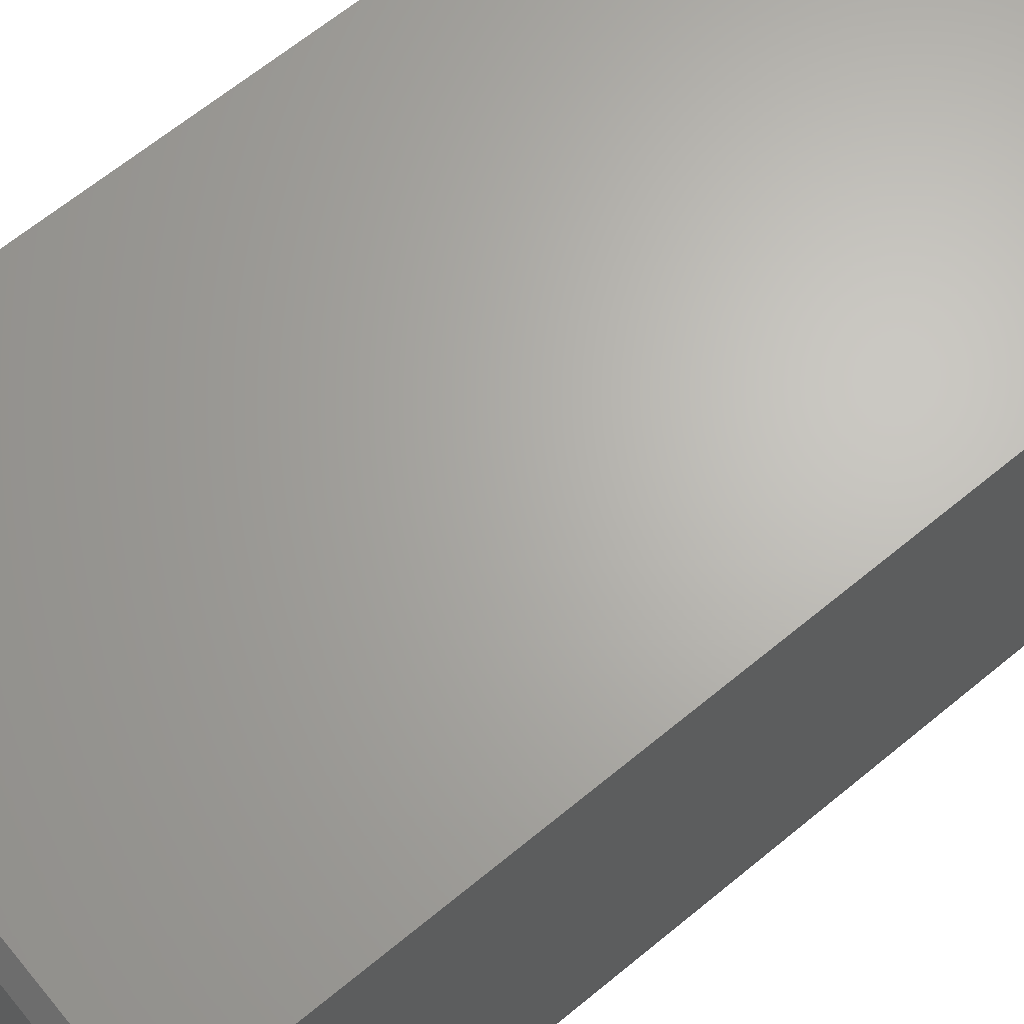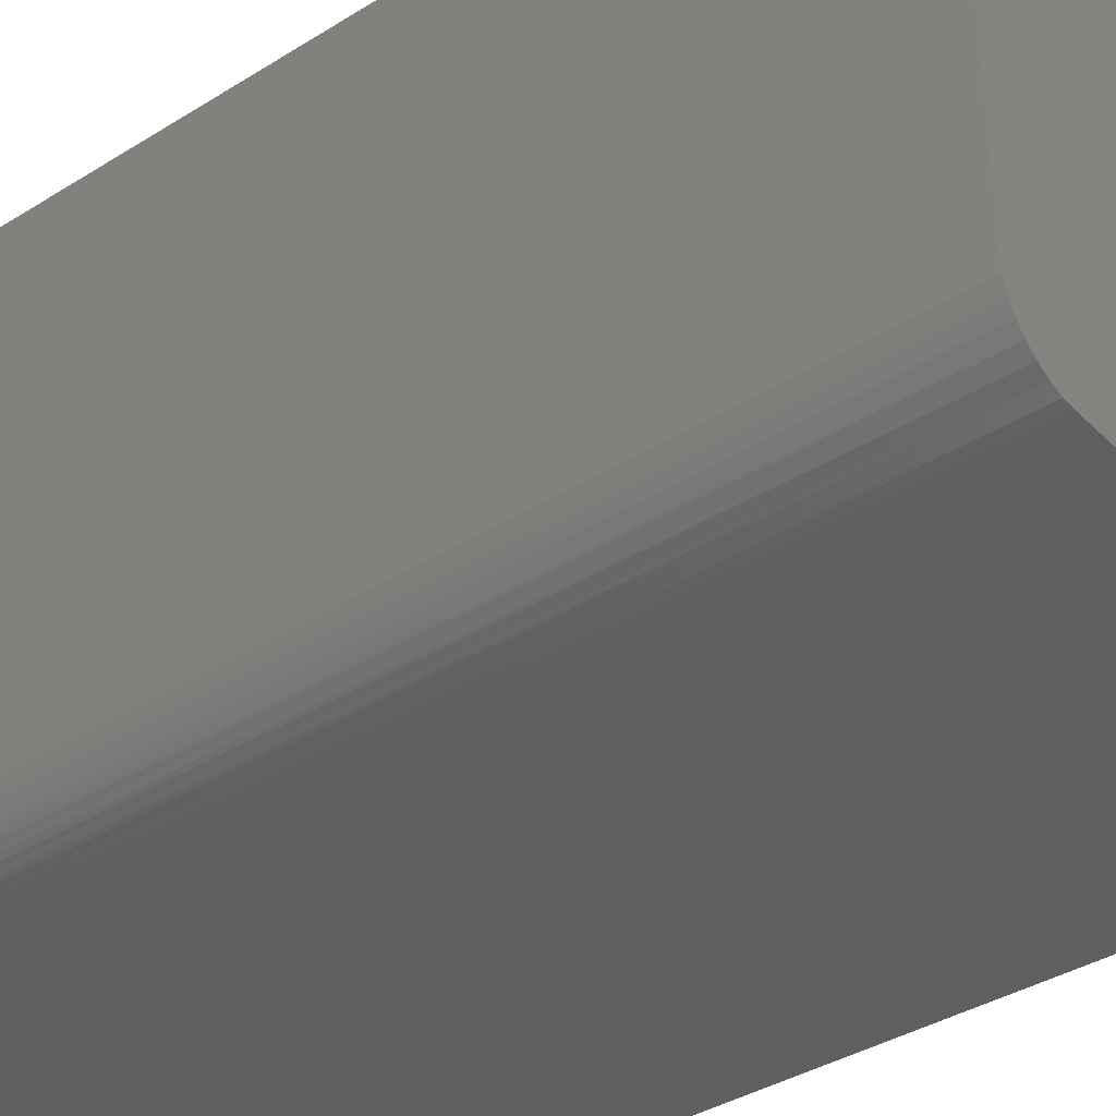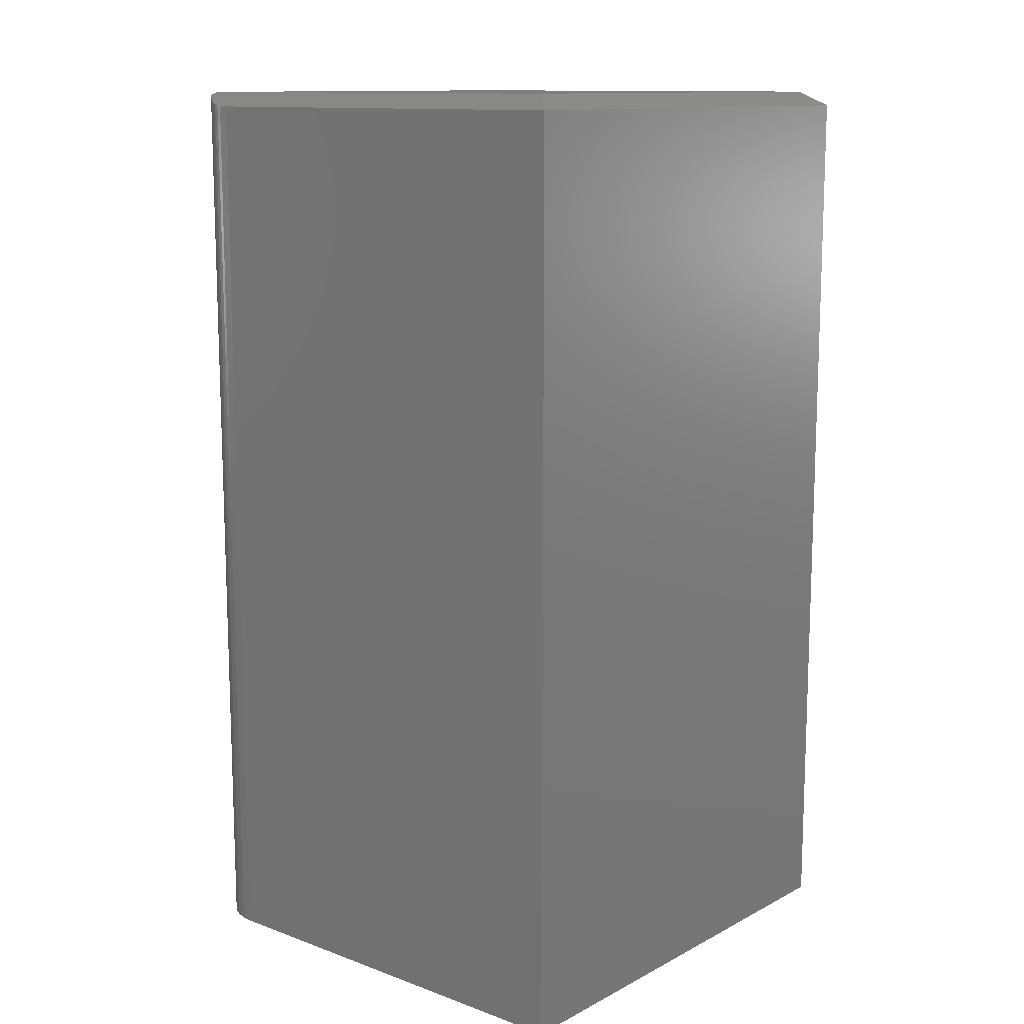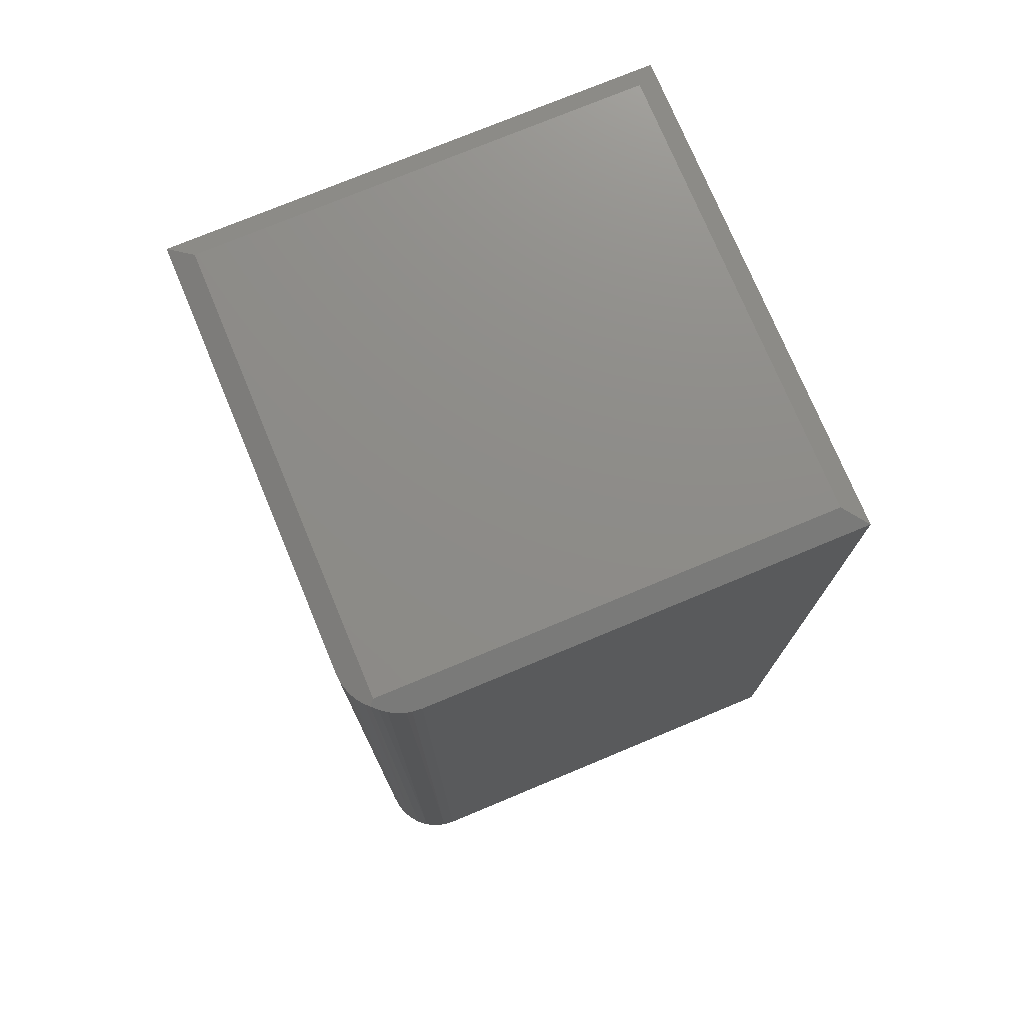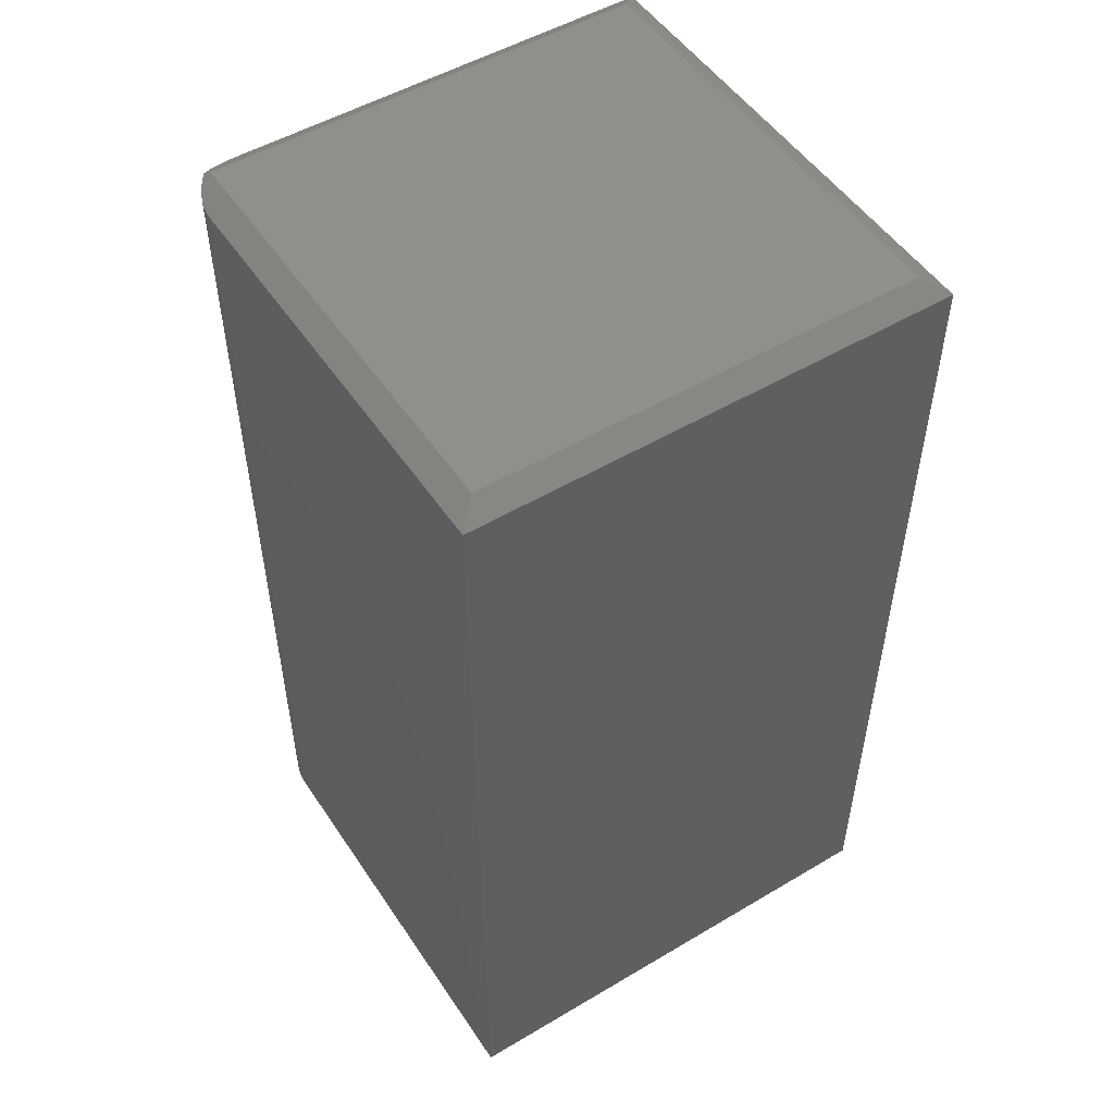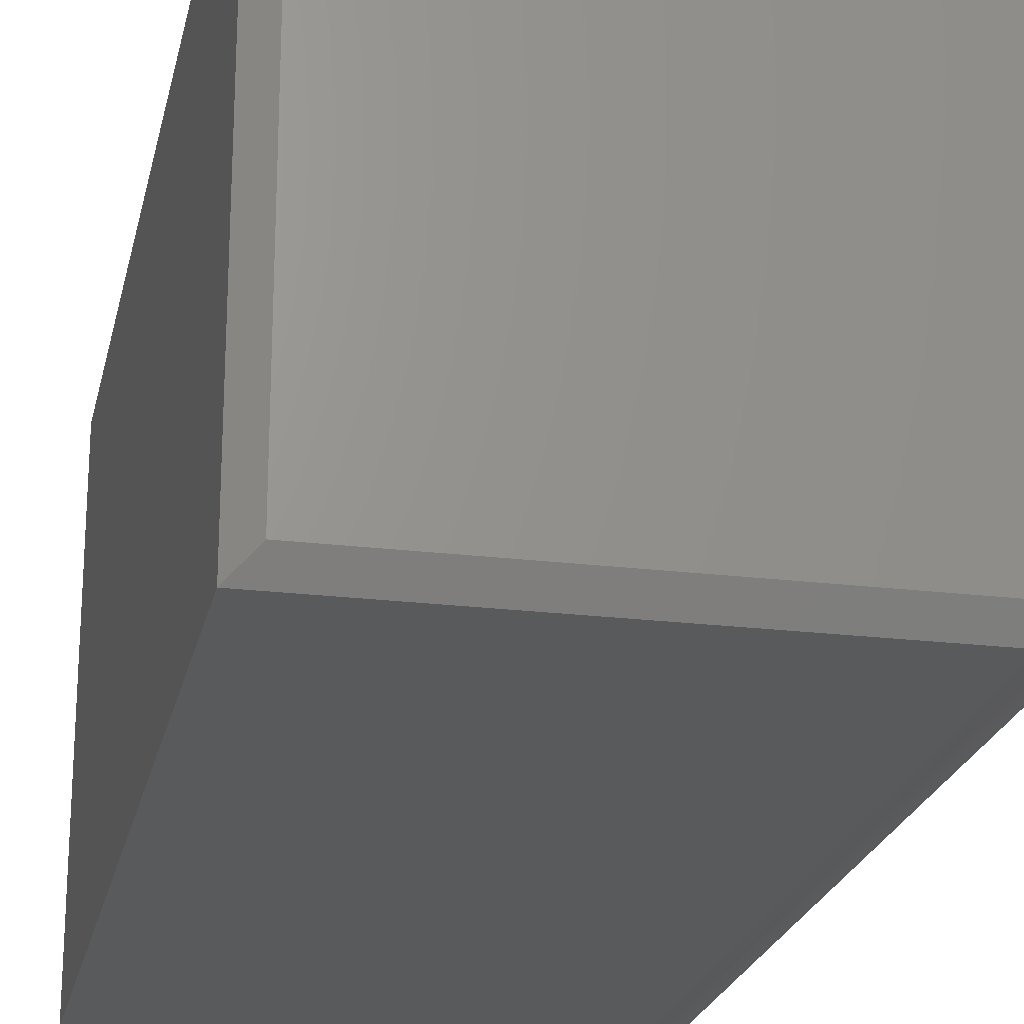
<metadata>
{"format":"stl","ext":"stl","renderer":"f3d","projection":"perspective","resolution":1024,"background":"white","views":[{"elev":65.8,"azim":50.4,"up":"+Y"},{"elev":-37.2,"azim":128.9,"up":"+Y"},{"elev":12.3,"azim":130.1,"up":"+Z"},{"elev":75.0,"azim":67.4,"up":"+Z"},{"elev":51.3,"azim":147.2,"up":"+Z"},{"elev":-22.6,"azim":-11.9,"up":"+Y"}]}
</metadata>
<code>
# stl→obj: 35 verts, 66 faces
v 0.4975 -0.4747 0.9782
v 0.4766 -0.4766 0.9922
v 0.4868 -0.4868 0.9853
v 0.5234 -0.3984 0.9609
v 0.5234 0.5234 0.9609
v 0.4766 0.4766 0.9922
v 0.5066 -0.461 0.9721
v 0.5119 -0.4509 0.9686
v 0.5163 -0.4401 0.9657
v 0.5196 -0.4292 0.9635
v 0.5219 -0.418 0.962
v -0.4766 -0.4766 0.9922
v -0.5234 -0.5234 0.9609
v 0.3984 -0.5234 0.9609
v 0.4124 -0.5227 0.9614
v 0.4193 -0.5217 0.9621
v 0.4332 -0.5185 0.9642
v 0.4466 -0.5138 0.9674
v 0.4571 -0.5088 0.9707
v 0.4671 -0.5029 0.9746
v 0.4775 -0.4953 0.9797
v 0.5234 -0.3984 -0.9922
v 0.5234 0.5234 -0.9922
v -0.5234 -0.5234 -0.9922
v 0.3984 -0.5234 -0.9922
v 0.4228 -0.521 -0.9922
v 0.521 -0.4228 -0.9922
v 0.5139 -0.4463 -0.9922
v 0.5024 -0.4679 -0.9922
v 0.4868 -0.4868 -0.9922
v 0.4679 -0.5024 -0.9922
v 0.4463 -0.5139 -0.9922
v -0.5234 0.5234 -0.9922
v -0.5234 0.5234 0.9609
v -0.4766 0.4766 0.9922
f 1 2 3
f 4 5 6
f 4 6 2
f 4 2 1
f 4 1 7
f 4 7 8
f 4 8 9
f 4 9 10
f 4 10 11
f 2 12 13
f 2 13 14
f 2 14 15
f 2 15 16
f 2 16 17
f 2 17 18
f 2 18 19
f 2 19 20
f 2 20 21
f 2 21 3
f 22 23 4
f 4 23 5
f 24 25 13
f 13 25 14
f 24 26 25
f 22 27 28
f 22 28 29
f 22 29 30
f 22 30 31
f 22 31 32
f 22 32 26
f 22 26 24
f 22 24 33
f 22 33 23
f 22 4 27
f 27 4 11
f 27 11 10
f 27 10 28
f 28 10 9
f 28 9 8
f 28 8 29
f 29 8 7
f 29 7 1
f 29 1 30
f 30 1 3
f 30 3 31
f 31 3 21
f 31 21 20
f 31 20 32
f 32 20 19
f 32 19 18
f 32 18 26
f 26 18 17
f 26 17 16
f 14 25 15
f 15 25 26
f 15 26 16
f 33 24 34
f 34 24 13
f 23 33 5
f 5 33 34
f 12 2 35
f 35 2 6
f 5 34 6
f 6 34 35
f 34 13 35
f 35 13 12

</code>
